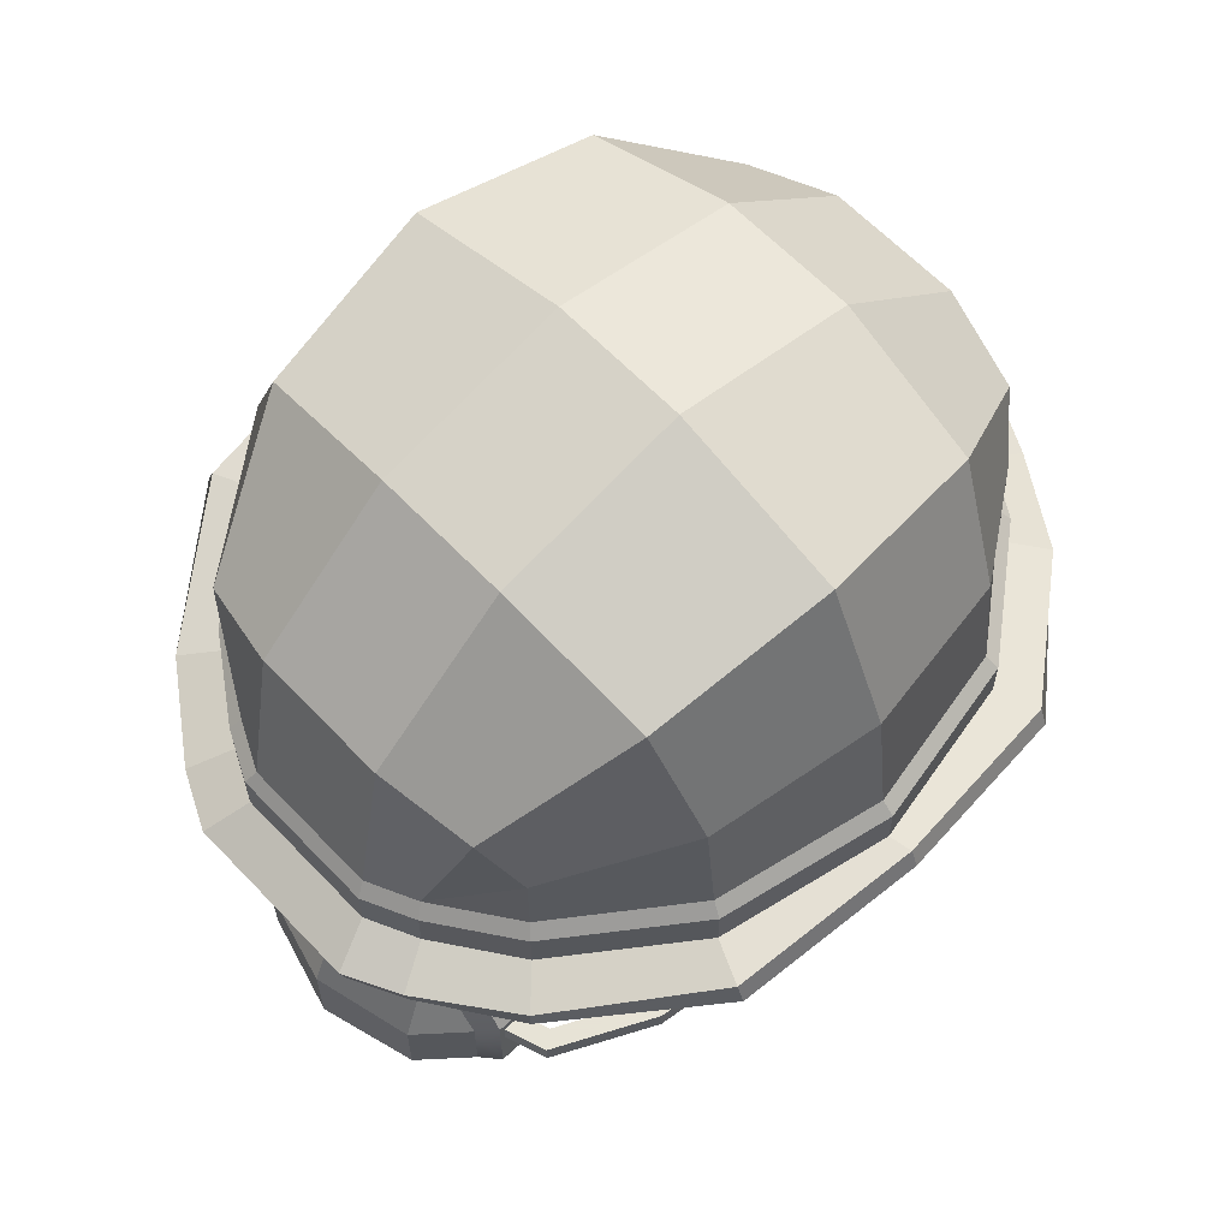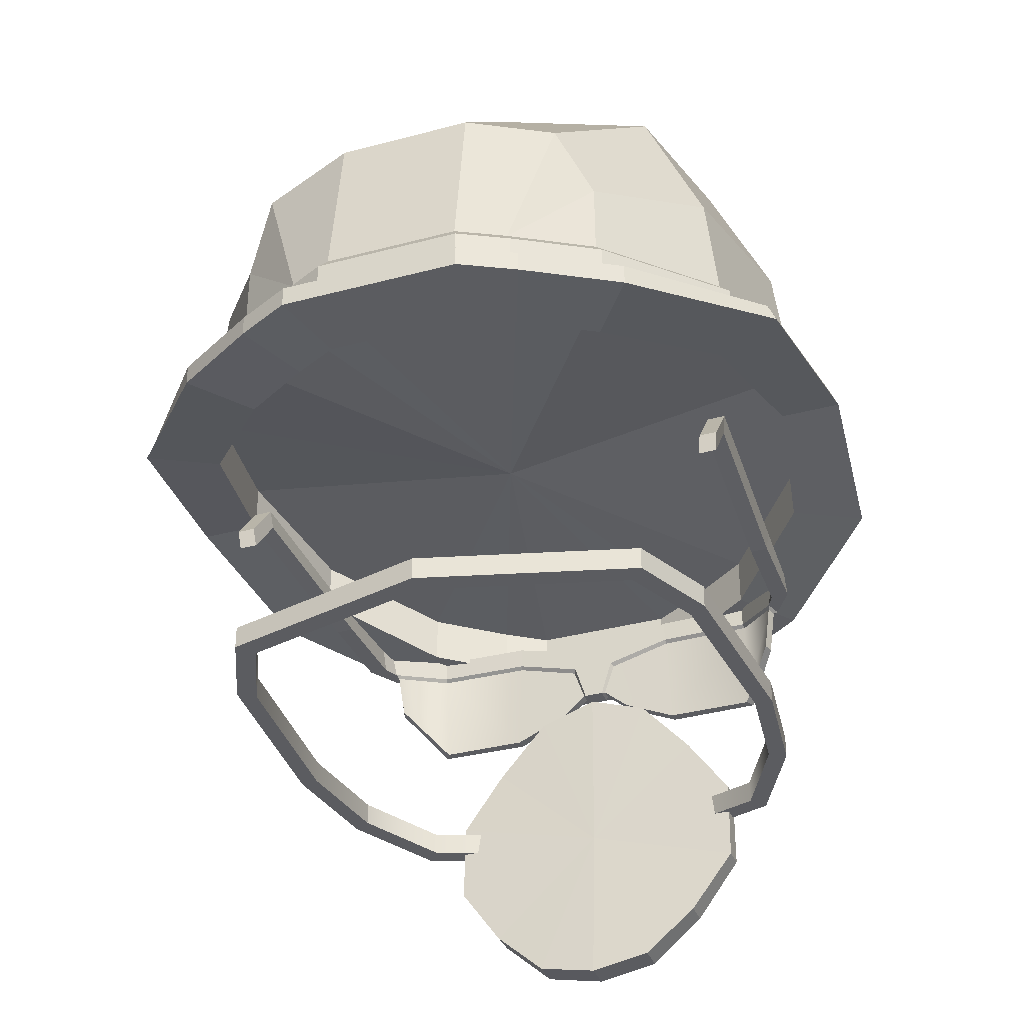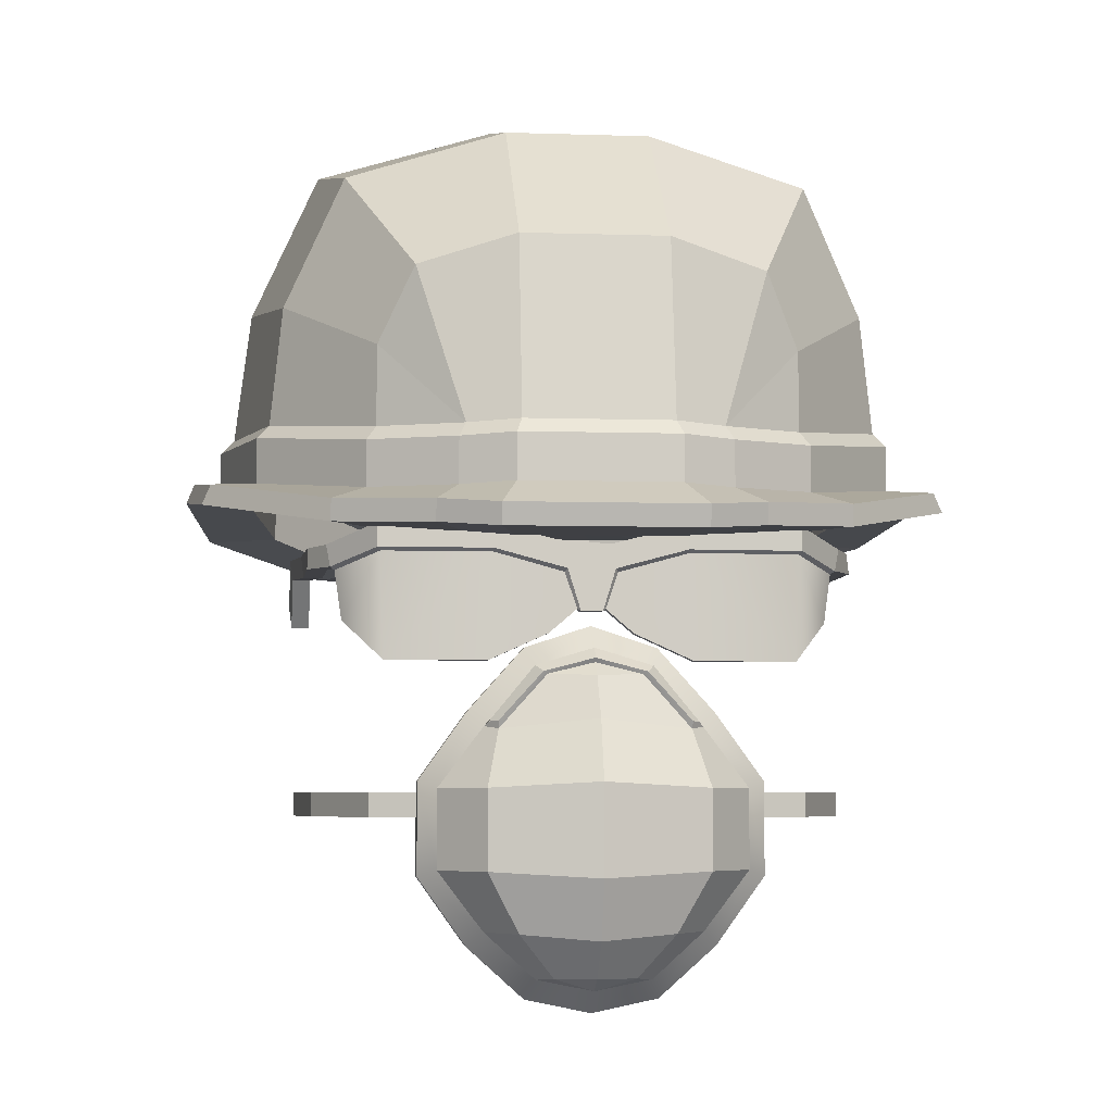
<metadata>
{"format":"obj","ext":"obj","renderer":"f3d","projection":"perspective","resolution":1024,"background":"white","views":[{"elev":62.8,"azim":46.5,"up":"+Y"},{"elev":-34.7,"azim":-160.2,"up":"+Y"},{"elev":-5.1,"azim":-6.1,"up":"+Y"}]}
</metadata>
<code>
v 0.031 0.1644 -0.165
v 0.031 0.2421 -0.153
v 0.031 0.2989 -0.08987
v 0.031 0.3197 -0.003562
v 0.031 0.2989 0.08274
v 0.031 0.2421 0.1459
v 0.031 0.1644 0.1599
v 0.05251 0.1638 -0.1546
v 0.07235 0.2301 -0.144
v 0.09965 0.2786 -0.08465
v 0.1096 0.2963 -0.003562
v 0.09965 0.2786 0.07752
v 0.07235 0.2301 0.1369
v 0.05251 0.1638 0.1495
v 0.08725 0.1988 -0.1326
v 0.1253 0.223 -0.07804
v 0.1393 0.2318 -0.003562
v 0.1253 0.223 0.07091
v 0.08725 0.1988 0.1254
v 0.08749 0.165 -0.1326
v 0.1308 0.1721 -0.07804
v 0.1466 0.1747 -0.003562
v 0.1308 0.1721 0.07091
v 0.08749 0.165 0.1254
v 0.05558 0.1578 -0.159
v 0.09158 0.1591 -0.1363
v 0.1361 0.1664 -0.08023
v 0.1524 0.169 -0.003591
v 0.1361 0.1664 0.07305
v 0.09158 0.1591 0.1292
v 0.05558 0.1578 0.1539
v 0.03344 0.1585 -0.1697
v 0.03344 0.1585 0.1646
v 0.05558 0.1384 -0.159
v 0.09158 0.1396 -0.1363
v 0.1361 0.1469 -0.08023
v 0.1524 0.1496 -0.003591
v 0.1361 0.1469 0.07305
v 0.09158 0.1396 0.1292
v 0.05558 0.1384 0.1539
v 0.03344 0.1391 -0.1697
v 0.03344 0.1391 0.1646
v 0.06565 0.1322 -0.1764
v 0.106 0.1335 -0.151
v 0.1551 0.1455 -0.08859
v 0.1642 0.155 -0.003707
v 0.1551 0.1455 0.08117
v 0.106 0.1335 0.1436
v 0.06565 0.1307 0.1725
v 0.04097 0.1328 -0.1884
v 0.04097 0.1284 0.1843
v 0.06565 0.1228 -0.1764
v 0.106 0.1241 -0.151
v 0.1587 0.1368 -0.08859
v 0.1677 0.1464 -0.003707
v 0.1587 0.1368 0.08117
v 0.106 0.1241 0.1436
v 0.06565 0.1216 0.1703
v 0.04097 0.1235 -0.1884
v 0.04097 0.1193 0.1821
v 0.05272 0.1228 -0.1424
v 0.08514 0.1241 -0.122
v 0.1275 0.1368 -0.07187
v 0.14 0.1464 -0.003707
v 0.1275 0.1368 0.06445
v 0.08514 0.1241 0.1146
v 0.05272 0.1216 0.136
v 0.0329 0.1235 -0.152
v 0.0329 0.1193 0.1455
v 0.05272 0.1454 -0.1424
v 0.08514 0.1466 -0.122
v 0 0.146 -0.003778
v 0.1275 0.1594 -0.07187
v 0.14 0.1689 -0.003707
v 0.1275 0.1594 0.06445
v 0.08514 0.1466 0.1146
v 0.05272 0.1441 0.136
v 0.0329 0.146 -0.152
v 0.0329 0.1418 0.1455
v -0.031 0.1644 -0.165
v -0.031 0.2421 -0.153
v -0.031 0.2989 -0.08987
v -0.031 0.3197 -0.003562
v -0.031 0.2989 0.08274
v -0.031 0.2421 0.1459
v -0.031 0.1644 0.1599
v -0.05251 0.1638 -0.1546
v -0.07235 0.2301 -0.144
v -0.09965 0.2786 -0.08465
v -0.1096 0.2963 -0.003562
v -0.09965 0.2786 0.07752
v -0.07235 0.2301 0.1369
v -0.05251 0.1638 0.1495
v -0.08725 0.1988 -0.1326
v -0.1253 0.223 -0.07804
v -0.1393 0.2318 -0.003562
v -0.1253 0.223 0.07091
v -0.08725 0.1988 0.1254
v -0.08749 0.165 -0.1326
v -0.1308 0.1721 -0.07804
v -0.1466 0.1747 -0.003562
v -0.1308 0.1721 0.07091
v -0.08749 0.165 0.1254
v -0.05558 0.1578 -0.159
v -0.09158 0.1591 -0.1363
v -0.1361 0.1664 -0.08023
v -0.1524 0.169 -0.003591
v -0.1361 0.1664 0.07305
v -0.09158 0.1591 0.1292
v -0.05558 0.1578 0.1539
v -0.03344 0.1585 -0.1697
v -0.03344 0.1585 0.1646
v -0.05558 0.1384 -0.159
v -0.09158 0.1396 -0.1363
v -0.1361 0.1469 -0.08023
v -0.1524 0.1496 -0.003591
v -0.1361 0.1469 0.07305
v -0.09158 0.1396 0.1292
v -0.05558 0.1384 0.1539
v -0.03344 0.1391 -0.1697
v -0.03344 0.1391 0.1646
v -0.06565 0.1322 -0.1764
v -0.106 0.1335 -0.151
v -0.1551 0.1455 -0.08859
v -0.1642 0.155 -0.003707
v -0.1551 0.1455 0.08117
v -0.106 0.1335 0.1436
v -0.06565 0.1307 0.1725
v -0.04097 0.1328 -0.1884
v -0.04097 0.1284 0.1843
v -0.06565 0.1228 -0.1764
v -0.106 0.1241 -0.151
v -0.1587 0.1368 -0.08859
v -0.1677 0.1464 -0.003707
v -0.1587 0.1368 0.08117
v -0.106 0.1241 0.1436
v -0.06565 0.1216 0.1703
v -0.04097 0.1235 -0.1884
v -0.04097 0.1193 0.1821
v -0.05272 0.1228 -0.1424
v -0.08514 0.1241 -0.122
v -0.1275 0.1368 -0.07187
v -0.14 0.1464 -0.003707
v -0.1275 0.1368 0.06445
v -0.08514 0.1241 0.1146
v -0.05272 0.1216 0.136
v -0.0329 0.1235 -0.152
v -0.0329 0.1193 0.1455
v -0.05272 0.1454 -0.1424
v -0.08514 0.1466 -0.122
v -0.1275 0.1594 -0.07187
v -0.14 0.1689 -0.003707
v -0.1275 0.1594 0.06445
v -0.08514 0.1466 0.1146
v -0.05272 0.1441 0.136
v -0.0329 0.146 -0.152
v -0.0329 0.1418 0.1455
v -0.0401 0.1151 0.1336
v -0.009871 0.107 0.1336
v -0.0401 0.1252 0.1336
v -0.00807 0.1171 0.1336
v -0.0401 0.1252 0.1252
v -0.00807 0.1171 0.1252
v -0.0401 0.1151 0.1252
v -0.009871 0.107 0.1252
v -0.08301 0.1151 0.1243
v -0.08714 0.1151 0.1316
v -0.08714 0.1252 0.1316
v -0.08301 0.1252 0.1243
v -0.1028 0.1088 0.1012
v -0.1054 0.1088 0.1092
v -0.1071 0.1179 0.1086
v -0.1046 0.1179 0.1007
v -0.1062 0.1088 0.0944
v -0.1146 0.1088 0.0941
v -0.1145 0.1179 0.08991
v -0.1061 0.1179 0.09022
v -0.1074 0.1088 0.05047
v -0.1155 0.1088 0.05047
v -0.1166 0.1179 0.05047
v -0.1085 0.1179 0.05047
v -0.1114 0.115 -0.04113
v -0.1195 0.115 -0.04113
v -0.1206 0.124 -0.04253
v -0.1126 0.124 -0.04253
v -0.1114 0.09367 -0.05836
v -0.1195 0.09367 -0.05836
v -0.1206 0.1027 -0.05976
v -0.1126 0.1027 -0.05976
v -0.004508 0.08965 0.1252
v -0.004508 0.08965 0.1336
v -0.005806 0.1174 0.1252
v -0.005806 0.1174 0.1336
v 0 0.08965 0.1252
v 0 0.08965 0.1336
v 0 0.1174 0.1252
v 0 0.1174 0.1336
v -0.04202 0.06966 0.127
v -0.0175 0.08069 0.127
v -0.0175 0.08069 0.1318
v -0.04202 0.06966 0.1318
v -0.08441 0.06964 0.1311
v -0.08205 0.06964 0.1269
v -0.1007 0.08675 0.1089
v -0.09918 0.08675 0.1043
v -0.04041 0.1138 0.127
v -0.01099 0.1057 0.127
v -0.04041 0.1138 0.1318
v -0.01099 0.1057 0.1318
v -0.08578 0.1138 0.1303
v -0.08341 0.1138 0.1261
v -0.1036 0.1075 0.1079
v -0.1022 0.1075 0.1033
v -0.005775 0.09065 0.127
v -0.005775 0.09065 0.1318
v 0.0401 0.1151 0.1336
v 0.009871 0.107 0.1336
v 0.0401 0.1252 0.1336
v 0.00807 0.1171 0.1336
v 0.0401 0.1252 0.1252
v 0.00807 0.1171 0.1252
v 0.0401 0.1151 0.1252
v 0.009871 0.107 0.1252
v 0.08301 0.1151 0.1243
v 0.08714 0.1151 0.1316
v 0.08714 0.1252 0.1316
v 0.08301 0.1252 0.1243
v 0.1028 0.1088 0.1012
v 0.1054 0.1088 0.1092
v 0.1071 0.1179 0.1086
v 0.1046 0.1179 0.1007
v 0.1062 0.1088 0.0944
v 0.1146 0.1088 0.0941
v 0.1145 0.1179 0.08991
v 0.1061 0.1179 0.09022
v 0.1074 0.1088 0.05047
v 0.1155 0.1088 0.05047
v 0.1166 0.1179 0.05047
v 0.1085 0.1179 0.05047
v 0.1114 0.115 -0.04113
v 0.1195 0.115 -0.04113
v 0.1206 0.124 -0.04253
v 0.1126 0.124 -0.04253
v 0.1114 0.09367 -0.05836
v 0.1195 0.09367 -0.05836
v 0.1206 0.1027 -0.05976
v 0.1126 0.1027 -0.05976
v 0.004508 0.08965 0.1252
v 0.004508 0.08965 0.1336
v 0.005806 0.1174 0.1252
v 0.005806 0.1174 0.1336
v 0.04202 0.06966 0.127
v 0.0175 0.08069 0.127
v 0.0175 0.08069 0.1318
v 0.04202 0.06966 0.1318
v 0.08441 0.06964 0.1311
v 0.08205 0.06964 0.1269
v 0.1007 0.08675 0.1089
v 0.09918 0.08675 0.1043
v 0.04041 0.1138 0.127
v 0.01099 0.1057 0.127
v 0.04041 0.1138 0.1318
v 0.01099 0.1057 0.1318
v 0.08578 0.1138 0.1303
v 0.08341 0.1138 0.1261
v 0.1036 0.1075 0.1079
v 0.1022 0.1075 0.1033
v 0.005775 0.09065 0.127
v 0.005775 0.09065 0.1318
v 0.1121 0.006439 -0.06528
v 0.09526 0.006439 -0.1034
v 0 0.006439 -0.1292
v -0.09526 0.006439 -0.1034
v -0.1121 0.006439 -0.06528
v -0.1188 0.006439 0.02448
v -0.1119 0.006439 0.07707
v -0.08947 0.006439 0.1229
v 0 0.006439 0.154
v 0.08947 0.006439 0.1229
v 0.1119 0.006439 0.07707
v 0.1188 0.006439 0.02448
v 0.1121 0.01662 -0.06528
v 0.09526 0.01662 -0.1034
v 0 0.01662 -0.1292
v -0.09526 0.01662 -0.1034
v -0.1121 0.01662 -0.06528
v -0.1188 0.01662 0.02448
v -0.1119 0.01662 0.07707
v -0.08947 0.01662 0.1229
v 0 0.01662 0.154
v 0.08947 0.01662 0.1229
v 0.1119 0.01662 0.07707
v 0.1188 0.01662 0.02448
v 0.1046 0.006439 -0.06004
v 0.08883 0.006439 -0.09562
v 0 0.006439 -0.1197
v -0.08883 0.006439 -0.09562
v -0.1046 0.006439 -0.06004
v -0.1108 0.006439 0.02367
v -0.1043 0.006439 0.07271
v -0.08343 0.006439 0.1154
v 0 0.006439 0.1445
v 0.08343 0.006439 0.1154
v 0.1043 0.006439 0.07271
v 0.1108 0.006439 0.02367
v 0.1046 0.01662 -0.06004
v 0.08883 0.01662 -0.09562
v 0 0.01662 -0.1197
v -0.08883 0.01662 -0.09562
v -0.1046 0.01662 -0.06004
v -0.1108 0.01662 0.02367
v -0.1043 0.01662 0.07271
v -0.08343 0.01662 0.1154
v 0 0.01662 0.1445
v 0.08343 0.01662 0.1154
v 0.1043 0.01662 0.07271
v 0.1108 0.01662 0.02367
v -0.02346 -0.05782 0.1398
v -0.01659 -0.0573 0.1444
v 0 -0.05699 0.1493
v 0.01659 -0.0573 0.1444
v 0.02346 -0.05782 0.1398
v -0.04435 -0.03894 0.1398
v -0.03136 -0.03921 0.1545
v 0 -0.04163 0.1636
v 0.03136 -0.03921 0.1545
v 0.04435 -0.03894 0.1398
v -0.06293 -0.01454 0.1398
v -0.0445 -0.01454 0.1612
v 0 -0.01694 0.1731
v 0.0445 -0.01454 0.1612
v 0.06293 -0.01454 0.1398
v -0.06293 0.01819 0.1398
v -0.0445 0.01819 0.1612
v 0 0.0206 0.1731
v 0.0445 0.01819 0.1612
v 0.06293 0.01819 0.1398
v -0.04435 0.0428 0.1398
v -0.03892 0.04176 0.146
v 0 0.04544 0.1636
v 0.03892 0.04176 0.146
v 0.04435 0.0428 0.1398
v -0.02346 0.06633 0.1398
v -0.01928 0.06363 0.1456
v 0 0.06302 0.1505
v 0.01928 0.06363 0.1456
v 0.02346 0.06633 0.1398
v 0 -0.06248 0.1398
v 0 0.07303 0.1398
v -0.02721 -0.06624 0.1294
v -0.05062 -0.04512 0.131
v 0.02721 -0.06624 0.1294
v 0.05062 -0.04512 0.131
v -0.07051 -0.0172 0.132
v 0.07051 -0.0172 0.132
v -0.07051 0.02086 0.132
v 0.07051 0.02086 0.132
v -0.05062 0.04878 0.131
v 0.05062 0.04878 0.131
v -0.02721 0.07492 0.1294
v 0.02721 0.07492 0.1294
v 0 -0.07201 0.1283
v -0 0.08386 0.1283
v -0.02721 -0.0661 0.1164
v -0.05062 -0.0451 0.1191
v 0.02721 -0.0661 0.1164
v 0.05062 -0.0451 0.1191
v -0.07051 -0.01726 0.1214
v 0.07051 -0.01726 0.1214
v -0.07051 0.02074 0.1233
v 0.07051 0.02074 0.1233
v -0.05062 0.04869 0.1237
v 0.05062 0.04869 0.1237
v -0.02721 0.07487 0.1233
v 0.02721 0.07487 0.1233
v 0 -0.07182 0.115
v -0 0.08385 0.1227
v 0 0.06836 0.1445
v -0.04257 0.04466 0.1418
v -0.03906 0.04489 0.1473
v -0.02107 0.06467 0.1468
v -0.024 0.0672 0.1417
v 0.03906 0.04489 0.1473
v 0.04257 0.04466 0.1418
v 0.024 0.0672 0.1417
v 0.02107 0.06467 0.1468
v 0 0.07436 0.1415
v 0 0.0701 0.1457
v 0 0.003113 0.1209
f 2 1 80 81
f 3 2 81 82
f 4 3 82 83
f 5 4 83 84
f 6 5 84 85
f 7 6 85 86
f 71 72 70
f 73 72 71
f 74 72 73
f 75 72 74
f 76 72 75
f 77 72 76
f 2 9 8 1
f 78 70 72
f 3 10 9 2
f 4 11 10 3
f 5 12 11 4
f 6 13 12 5
f 7 14 13 6
f 72 77 79
f 9 15 8
f 10 16 15 9
f 11 17 16 10
f 12 18 17 11
f 13 19 18 12
f 14 19 13
f 15 20 8
f 16 21 20 15
f 17 22 21 16
f 18 23 22 17
f 19 24 23 18
f 14 24 19
f 72 79 157
f 20 26 25 8
f 21 27 26 20
f 22 28 27 21
f 23 29 28 22
f 24 30 29 23
f 14 31 30 24
f 8 25 32 1
f 7 33 31 14
f 33 7 86 112
f 26 35 34 25
f 27 36 35 26
f 28 37 36 27
f 29 38 37 28
f 30 39 38 29
f 31 40 39 30
f 25 34 41 32
f 33 42 40 31
f 42 33 112 121
f 35 44 43 34
f 36 45 44 35
f 37 46 45 36
f 38 47 46 37
f 39 48 47 38
f 40 49 48 39
f 34 43 50 41
f 42 51 49 40
f 51 42 121 130
f 44 53 52 43
f 45 54 53 44
f 46 55 54 45
f 47 56 55 46
f 48 57 56 47
f 49 58 57 48
f 43 52 59 50
f 51 60 58 49
f 60 51 130 139
f 53 62 61 52
f 54 63 62 53
f 55 64 63 54
f 56 65 64 55
f 57 66 65 56
f 58 67 66 57
f 52 61 68 59
f 60 69 67 58
f 69 60 139 148
f 62 71 70 61
f 63 73 71 62
f 64 74 73 63
f 65 75 74 64
f 66 76 75 65
f 67 77 76 66
f 61 70 78 68
f 69 79 77 67
f 79 69 148 157
f 150 149 72
f 151 150 72
f 152 151 72
f 153 152 72
f 154 153 72
f 155 154 72
f 81 80 87 88
f 156 72 149
f 82 81 88 89
f 83 82 89 90
f 84 83 90 91
f 85 84 91 92
f 86 85 92 93
f 72 157 155
f 88 87 94
f 89 88 94 95
f 90 89 95 96
f 91 90 96 97
f 92 91 97 98
f 93 92 98
f 94 87 99
f 95 94 99 100
f 96 95 100 101
f 97 96 101 102
f 98 97 102 103
f 93 98 103
f 72 156 78
f 99 87 104 105
f 100 99 105 106
f 101 100 106 107
f 102 101 107 108
f 103 102 108 109
f 93 103 109 110
f 87 80 111 104
f 86 93 110 112
f 32 111 80 1
f 105 104 113 114
f 106 105 114 115
f 107 106 115 116
f 108 107 116 117
f 109 108 117 118
f 110 109 118 119
f 104 111 120 113
f 112 110 119 121
f 41 120 111 32
f 114 113 122 123
f 115 114 123 124
f 116 115 124 125
f 117 116 125 126
f 118 117 126 127
f 119 118 127 128
f 113 120 129 122
f 121 119 128 130
f 50 129 120 41
f 123 122 131 132
f 124 123 132 133
f 125 124 133 134
f 126 125 134 135
f 127 126 135 136
f 128 127 136 137
f 122 129 138 131
f 130 128 137 139
f 59 138 129 50
f 132 131 140 141
f 133 132 141 142
f 134 133 142 143
f 135 134 143 144
f 136 135 144 145
f 137 136 145 146
f 131 138 147 140
f 139 137 146 148
f 68 147 138 59
f 141 140 149 150
f 142 141 150 151
f 143 142 151 152
f 144 143 152 153
f 145 144 153 154
f 146 145 154 155
f 140 147 156 149
f 148 146 155 157
f 78 156 147 68
f 158 159 161 160
f 160 161 163 162
f 162 163 165 164
f 198 199 200 201
f 195 194 196 197
f 186 187 188 189
f 198 201 202 203
f 158 160 168 167
f 160 162 169 168
f 162 164 166 169
f 203 202 204 205
f 167 168 172 171
f 168 169 173 172
f 169 166 170 173
f 170 171 175 174
f 171 172 176 175
f 172 173 177 176
f 173 170 174 177
f 174 175 179 178
f 175 176 180 179
f 176 177 181 180
f 177 174 178 181
f 178 179 183 182
f 179 180 184 183
f 180 181 185 184
f 181 178 182 185
f 182 183 187 186
f 183 184 188 187
f 184 185 189 188
f 185 182 186 189
f 165 163 192 190
f 163 161 193 192
f 161 159 191 193
f 191 190 194 195
f 190 192 196 194
f 192 193 197 196
f 193 191 195 197
f 206 207 199 198
f 209 208 201 200
f 208 210 202 201
f 211 206 198 203
f 210 212 204 202
f 212 213 205 204
f 213 211 203 205
f 207 214 199
f 214 215 200 199
f 215 209 200
f 164 165 207 206
f 159 158 208 209
f 158 167 210 208
f 166 164 206 211
f 167 171 212 210
f 171 170 213 212
f 170 166 211 213
f 165 190 214 207
f 190 191 215 214
f 191 159 209 215
f 216 218 219 217
f 218 220 221 219
f 220 222 223 221
f 252 255 254 253
f 195 197 196 194
f 244 247 246 245
f 252 257 256 255
f 216 225 226 218
f 218 226 227 220
f 220 227 224 222
f 257 259 258 256
f 225 229 230 226
f 226 230 231 227
f 227 231 228 224
f 228 232 233 229
f 229 233 234 230
f 230 234 235 231
f 231 235 232 228
f 232 236 237 233
f 233 237 238 234
f 234 238 239 235
f 235 239 236 232
f 236 240 241 237
f 237 241 242 238
f 238 242 243 239
f 239 243 240 236
f 240 244 245 241
f 241 245 246 242
f 242 246 247 243
f 243 247 244 240
f 223 248 250 221
f 221 250 251 219
f 219 251 249 217
f 249 195 194 248
f 248 194 196 250
f 250 196 197 251
f 251 197 195 249
f 260 252 253 261
f 263 254 255 262
f 262 255 256 264
f 265 257 252 260
f 264 256 258 266
f 266 258 259 267
f 267 259 257 265
f 261 253 268
f 268 253 254 269
f 269 254 263
f 222 260 261 223
f 217 263 262 216
f 216 262 264 225
f 224 265 260 222
f 225 264 266 229
f 229 266 267 228
f 228 267 265 224
f 223 261 268 248
f 248 268 269 249
f 249 269 263 217
f 270 271 283 282
f 271 272 284 283
f 272 273 285 284
f 273 274 286 285
f 274 275 287 286
f 275 276 288 287
f 276 277 289 288
f 277 278 290 289
f 278 279 291 290
f 279 280 292 291
f 280 281 293 292
f 281 270 282 293
f 271 270 294 295
f 272 271 295 296
f 273 272 296 297
f 274 273 297 298
f 275 274 298 299
f 276 275 299 300
f 277 276 300 301
f 278 277 301 302
f 279 278 302 303
f 280 279 303 304
f 281 280 304 305
f 270 281 305 294
f 282 283 307 306
f 283 284 308 307
f 284 285 309 308
f 285 286 310 309
f 286 287 311 310
f 287 288 312 311
f 288 289 313 312
f 289 290 314 313
f 290 291 315 314
f 291 292 316 315
f 292 293 317 316
f 293 282 306 317
f 295 294 306 307
f 296 295 307 308
f 297 296 308 309
f 298 297 309 310
f 299 298 310 311
f 300 299 311 312
f 301 300 312 313
f 302 301 313 314
f 303 302 314 315
f 304 303 315 316
f 305 304 316 317
f 294 305 317 306
f 318 319 324 323
f 319 320 325 324
f 320 321 326 325
f 321 322 327 326
f 323 324 329 328
f 324 325 330 329
f 325 326 331 330
f 326 327 332 331
f 329 334 333 328
f 330 335 334 329
f 331 336 335 330
f 332 337 336 331
f 333 334 339 338
f 334 335 340 339
f 335 336 341 340
f 336 337 342 341
f 379 380 381 382
f 339 340 345 344
f 340 341 346 345
f 383 384 385 386
f 319 318 348
f 320 319 348
f 321 320 348
f 322 321 348
f 387 382 381 388
f 387 388 386 385
f 318 323 351 350
f 327 322 352 353
f 323 328 354 351
f 332 327 353 355
f 328 333 356 354
f 337 332 355 357
f 333 338 358 356
f 342 337 357 359
f 338 343 360 358
f 347 342 359 361
f 348 318 350 362
f 322 348 362 352
f 343 349 363 360
f 349 347 361 363
f 350 351 365 364
f 353 352 366 367
f 351 354 368 365
f 355 353 367 369
f 354 356 370 368
f 357 355 369 371
f 356 358 372 370
f 359 357 371 373
f 358 360 374 372
f 361 359 373 375
f 362 350 364 376
f 352 362 376 366
f 360 363 377 374
f 363 361 375 377
f 344 345 378
f 345 346 378
f 338 339 380 379
f 339 344 381 380
f 343 338 379 382
f 341 342 384 383
f 342 347 385 384
f 346 341 383 386
f 349 343 382 387
f 344 378 388 381
f 378 346 386 388
f 347 349 387 385
f 364 365 389
f 367 366 389
f 365 368 389
f 369 367 389
f 368 370 389
f 371 369 389
f 370 372 389
f 373 371 389
f 372 374 389
f 375 373 389
f 376 364 389
f 366 376 389
f 374 377 389
f 377 375 389

</code>
